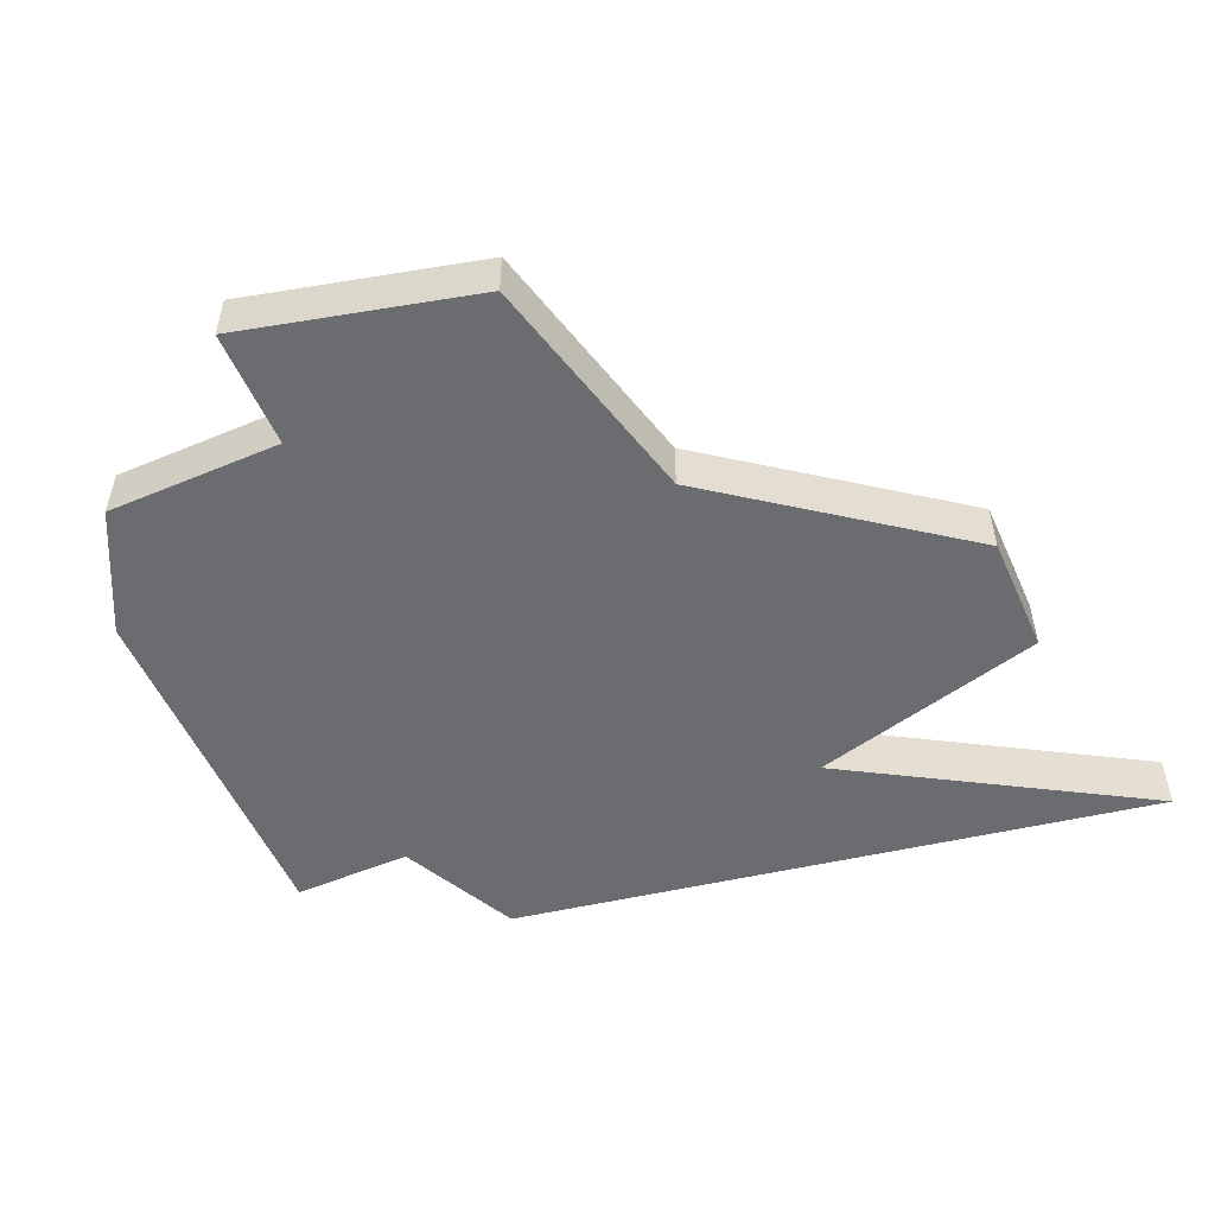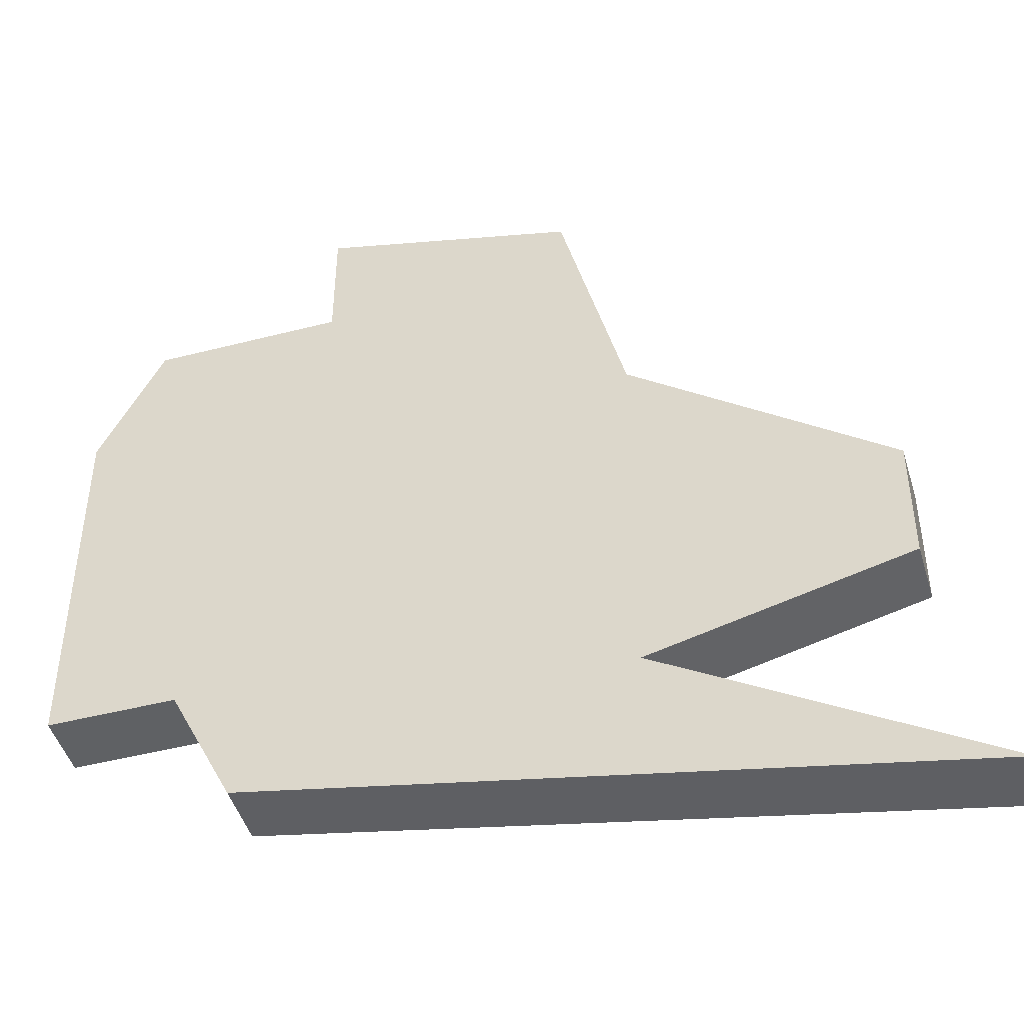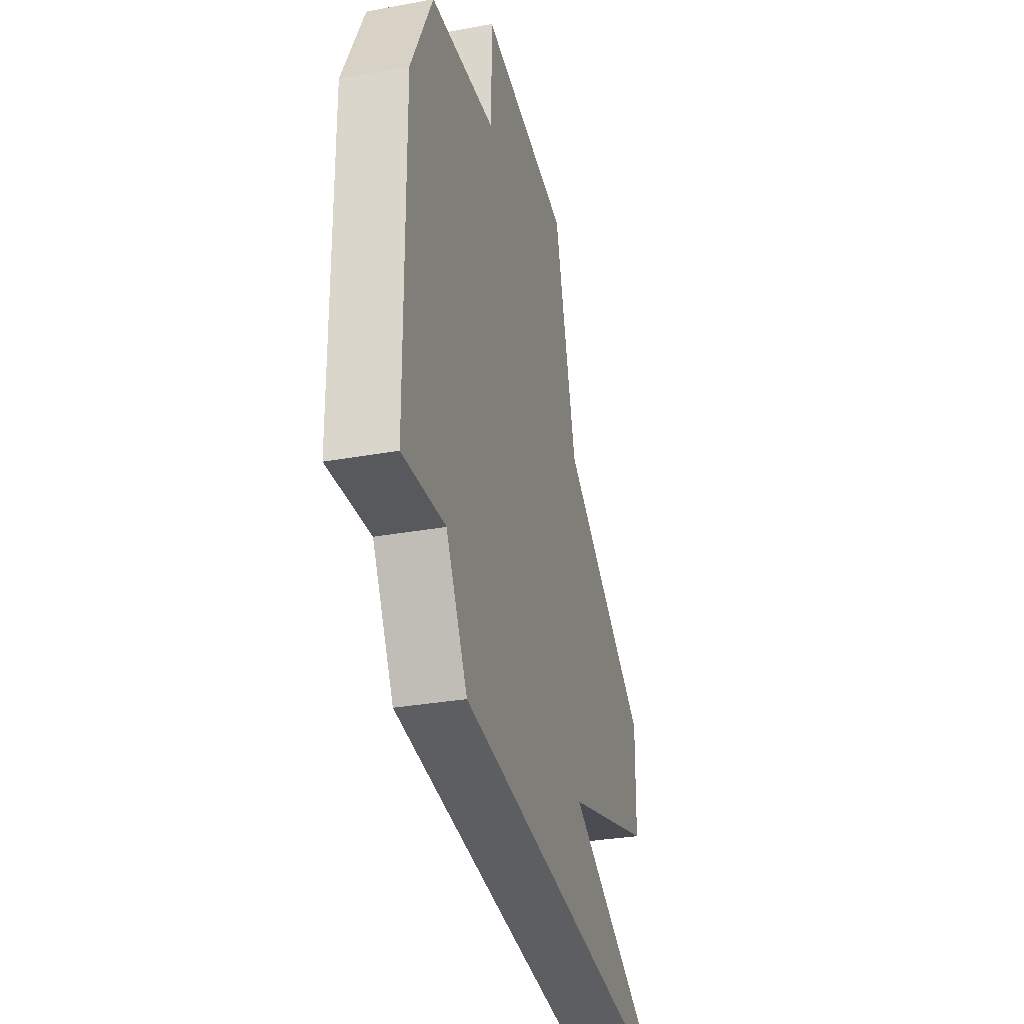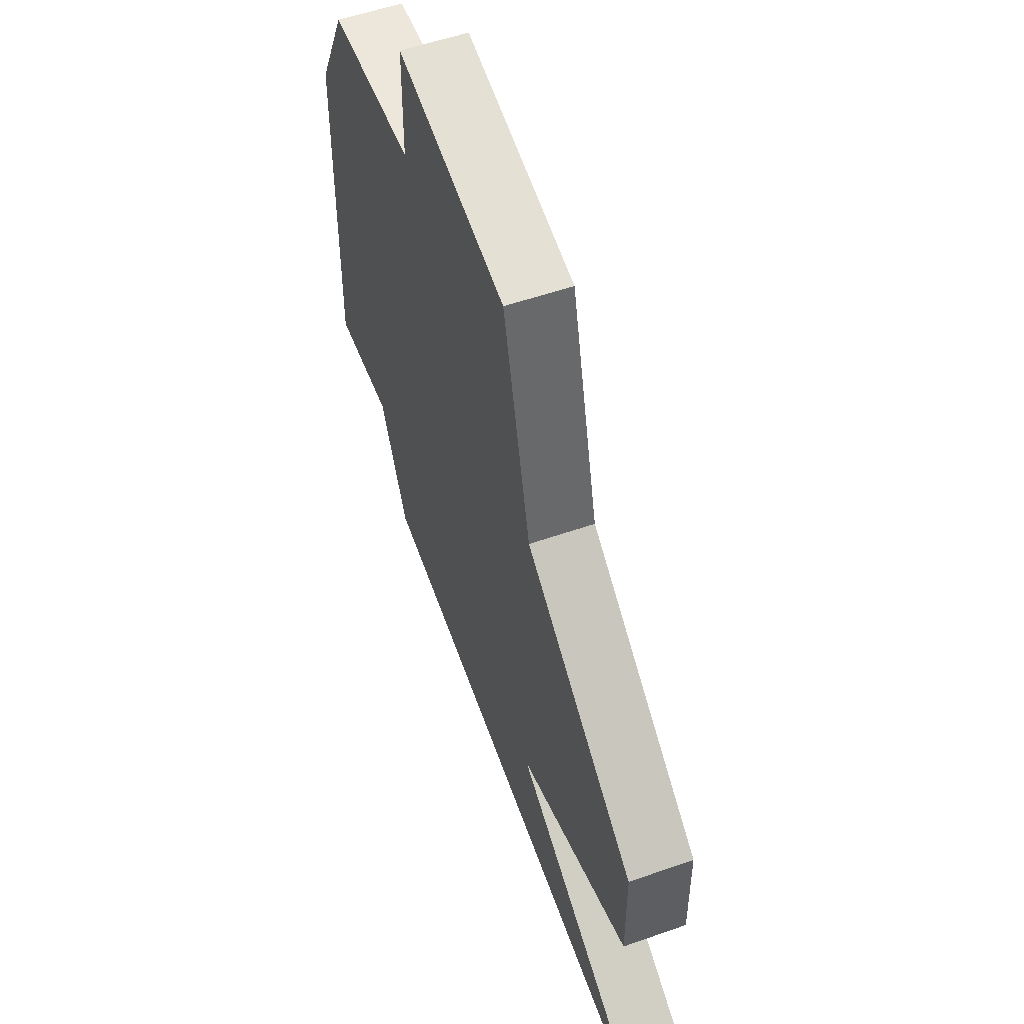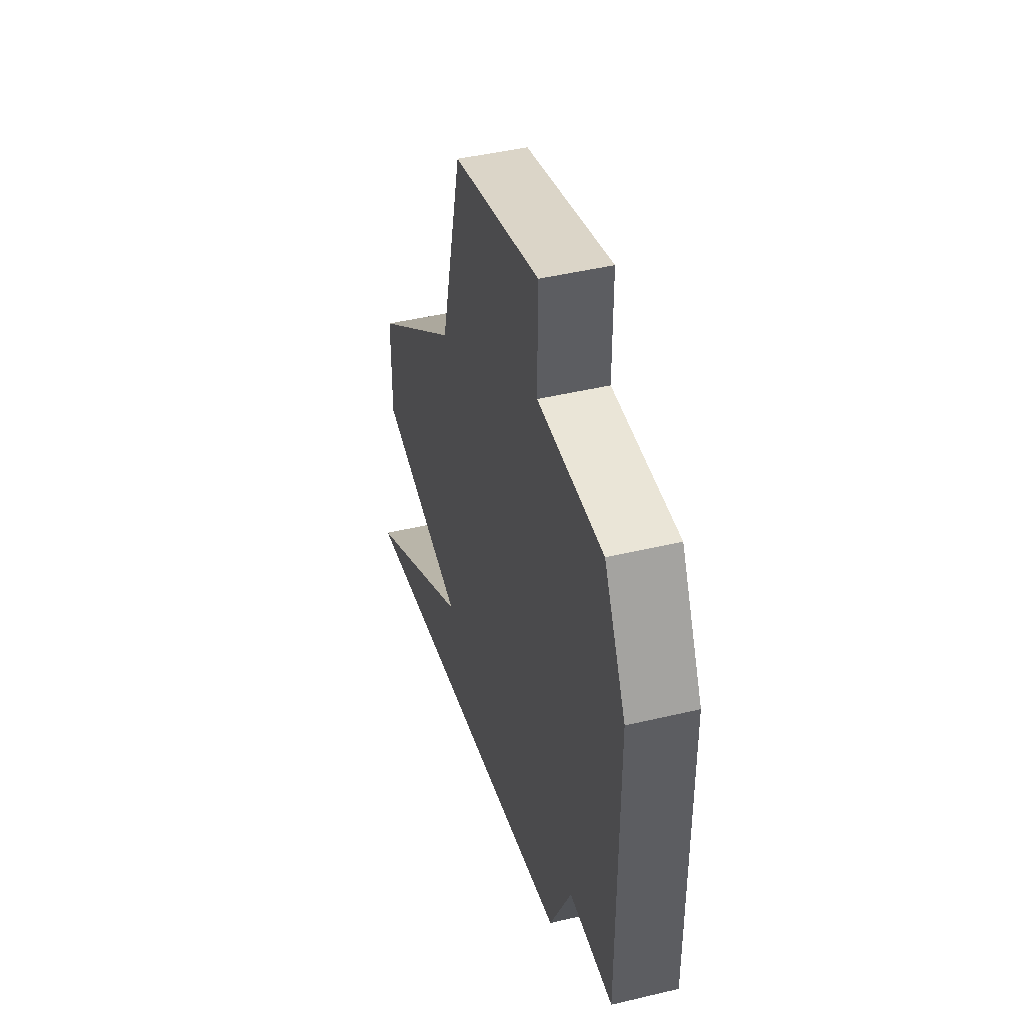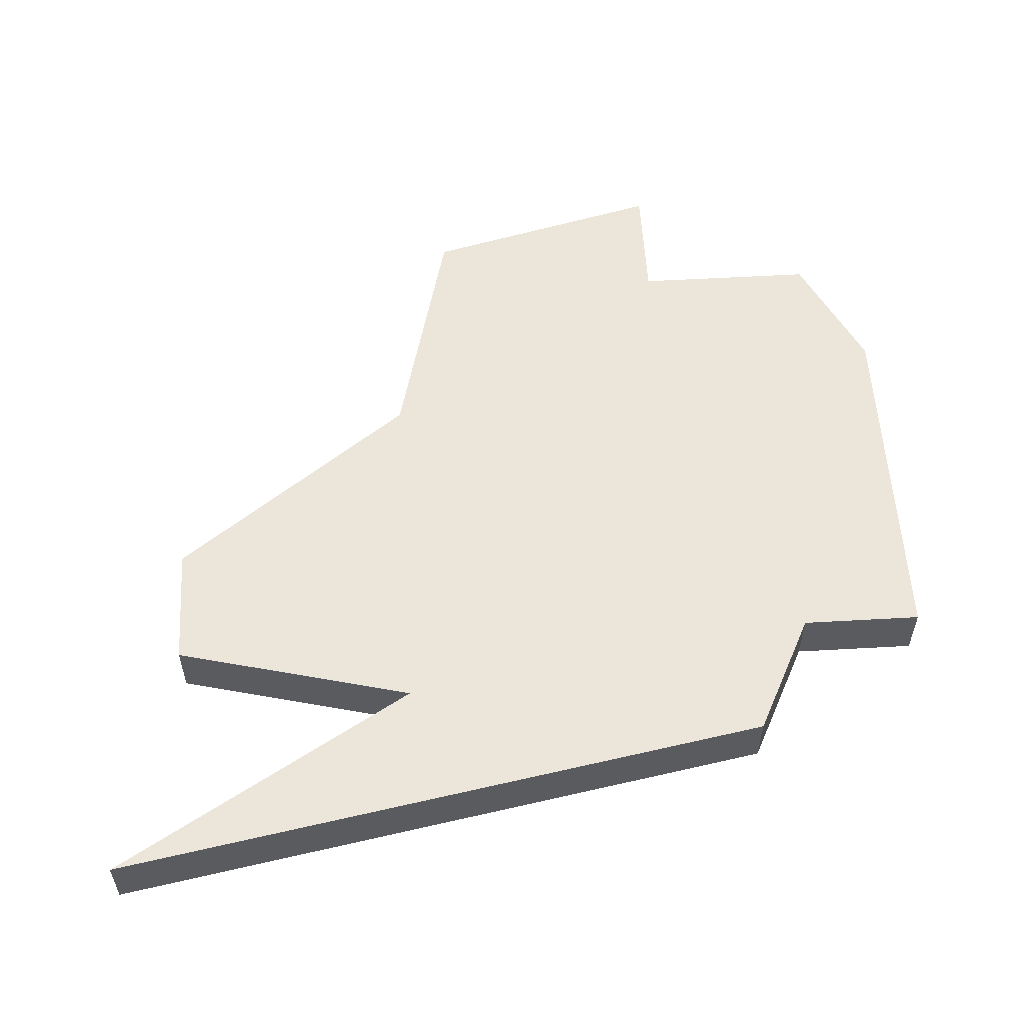
<metadata>
{"format":"obj","ext":"obj","renderer":"f3d","projection":"perspective","resolution":1024,"background":"white","views":[{"elev":-53.7,"azim":-156.1,"up":"+Z"},{"elev":-46.3,"azim":-163.6,"up":"+Y"},{"elev":-29.3,"azim":105.4,"up":"+Y"},{"elev":53.4,"azim":-110.7,"up":"+Y"},{"elev":44.3,"azim":74.4,"up":"+Y"},{"elev":55.9,"azim":-3.4,"up":"+Z"}]}
</metadata>
<code>
v 4946 -819 0
v 4946 -819 1
v 4946 -821 0
v 4946 -821 1
v 4945 -825 0
v 4945 -825 1
v 4951 -812 0
v 4951 -812 1
v 4959 -821 0
v 4959 -821 1
v 4959 -815 0
v 4959 -815 1
v 4950 -822 0
v 4950 -822 1
v 4950 -816 0
v 4950 -816 1
v 4958 -813 0
v 4958 -813 1
v 4957 -821 0
v 4957 -821 1
v 4956 -823 0
v 4956 -823 1
v 4955 -811 0
v 4955 -811 1
v 4955 -813 0
v 4955 -813 1
f 21 5 13
f 1 13 3
f 13 1 15
f 15 7 25
f 19 13 15
f 11 9 19
f 15 25 19
f 7 23 25
f 25 17 11
f 11 19 25
f 21 13 19
f 14 6 22
f 4 14 2
f 16 2 14
f 26 8 16
f 16 14 20
f 20 10 12
f 20 26 16
f 26 24 8
f 12 18 26
f 26 20 12
f 20 14 22
f 14 4 13
f 13 4 3
f 6 14 5
f 5 14 13
f 22 6 21
f 21 6 5
f 20 22 19
f 19 22 21
f 10 20 9
f 9 20 19
f 12 10 11
f 11 10 9
f 18 12 17
f 17 12 11
f 26 18 25
f 25 18 17
f 24 26 23
f 23 26 25
f 8 24 7
f 7 24 23
f 16 8 15
f 15 8 7
f 4 2 3
f 3 2 1
f 2 16 1
f 1 16 15

</code>
